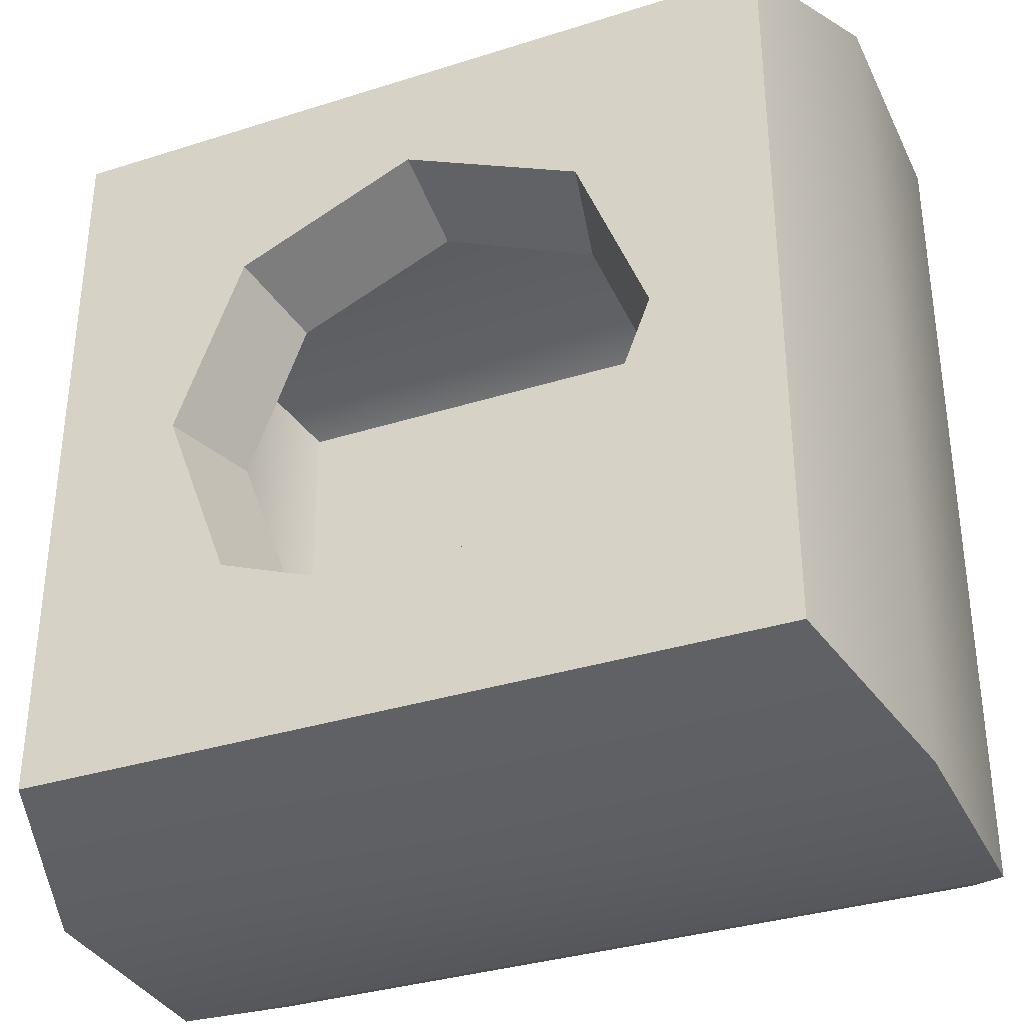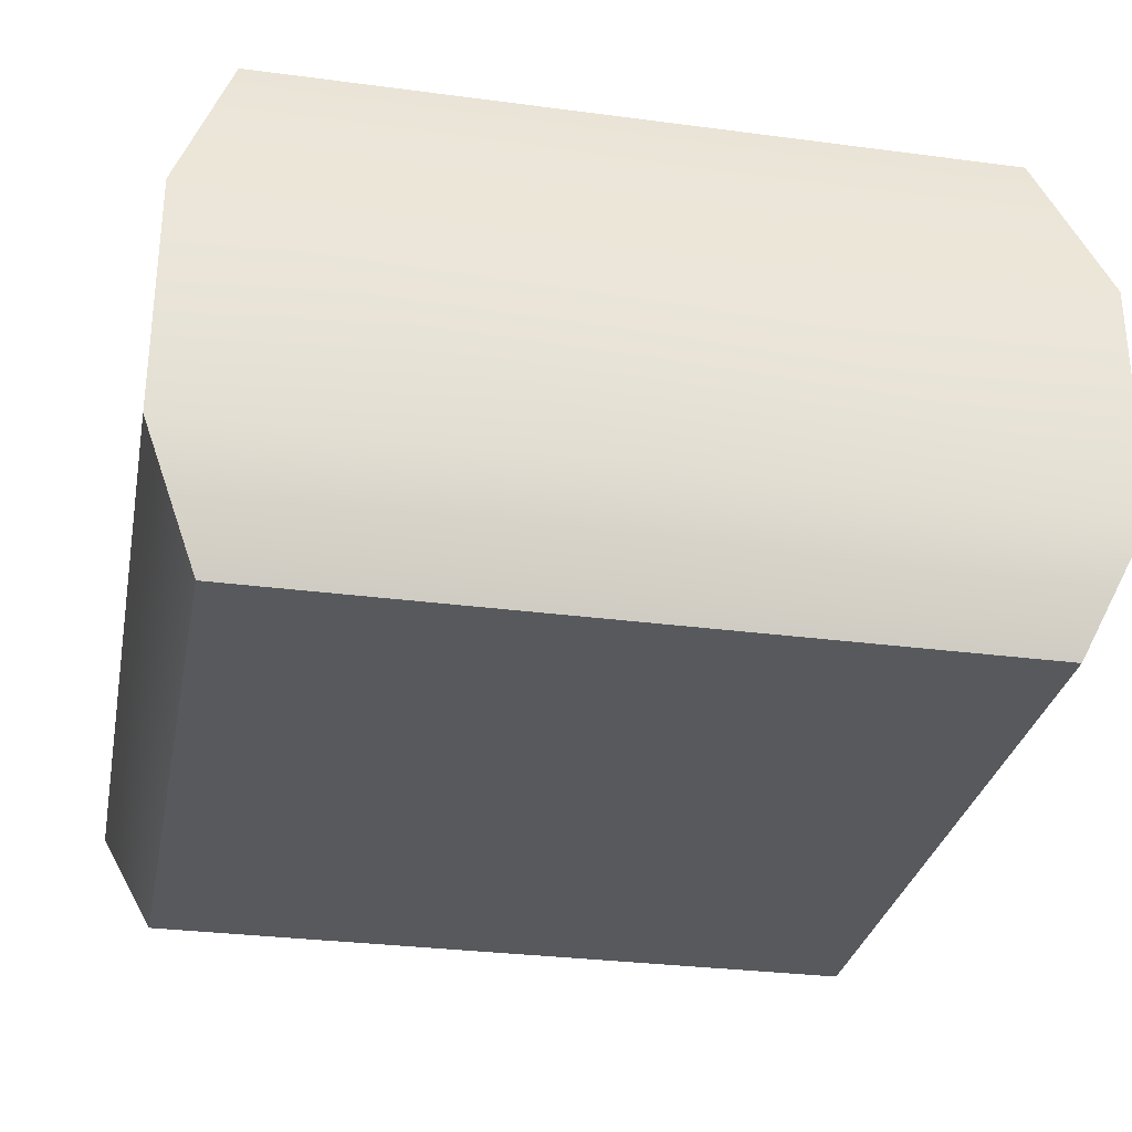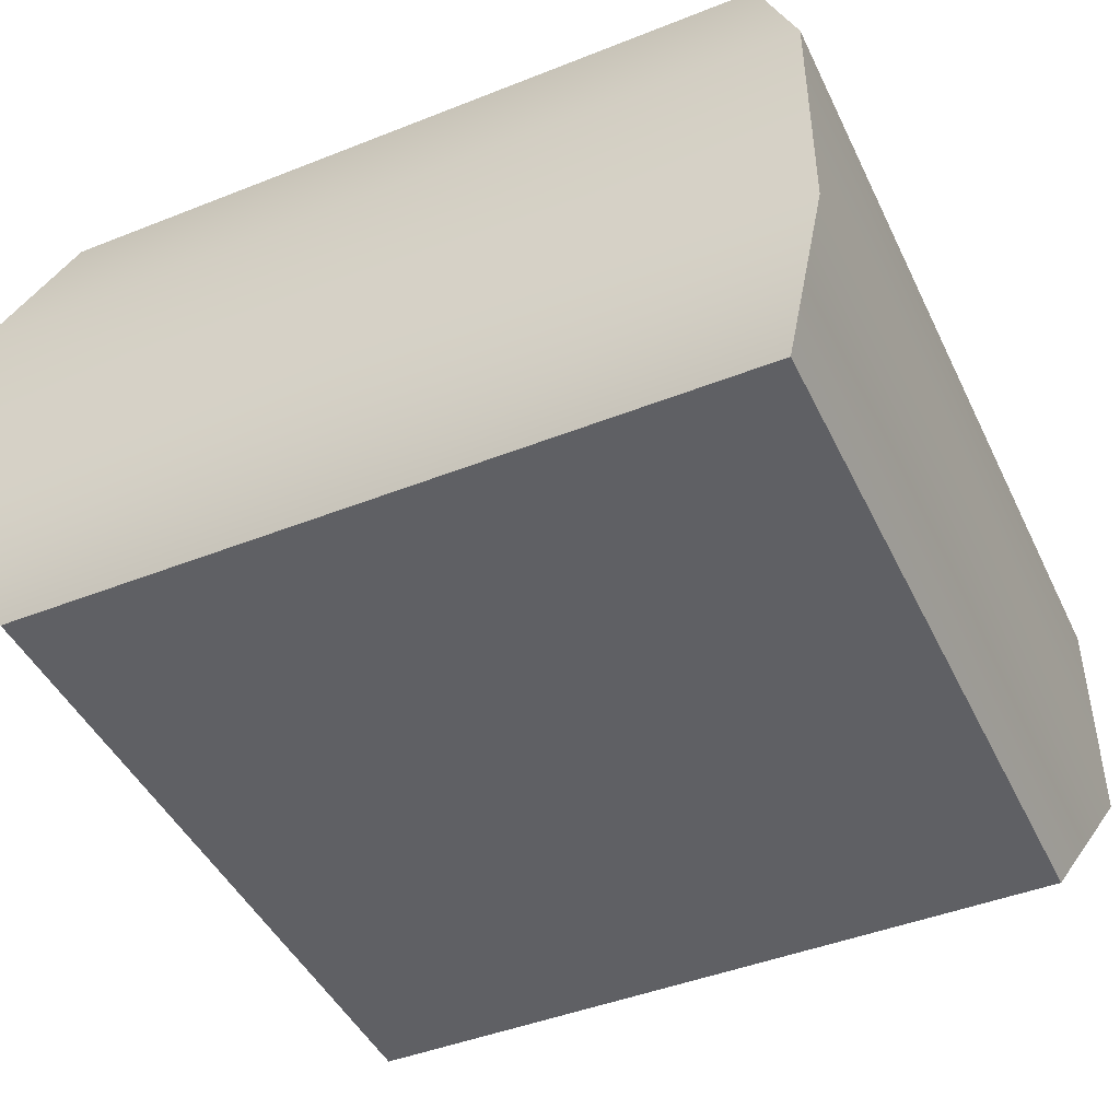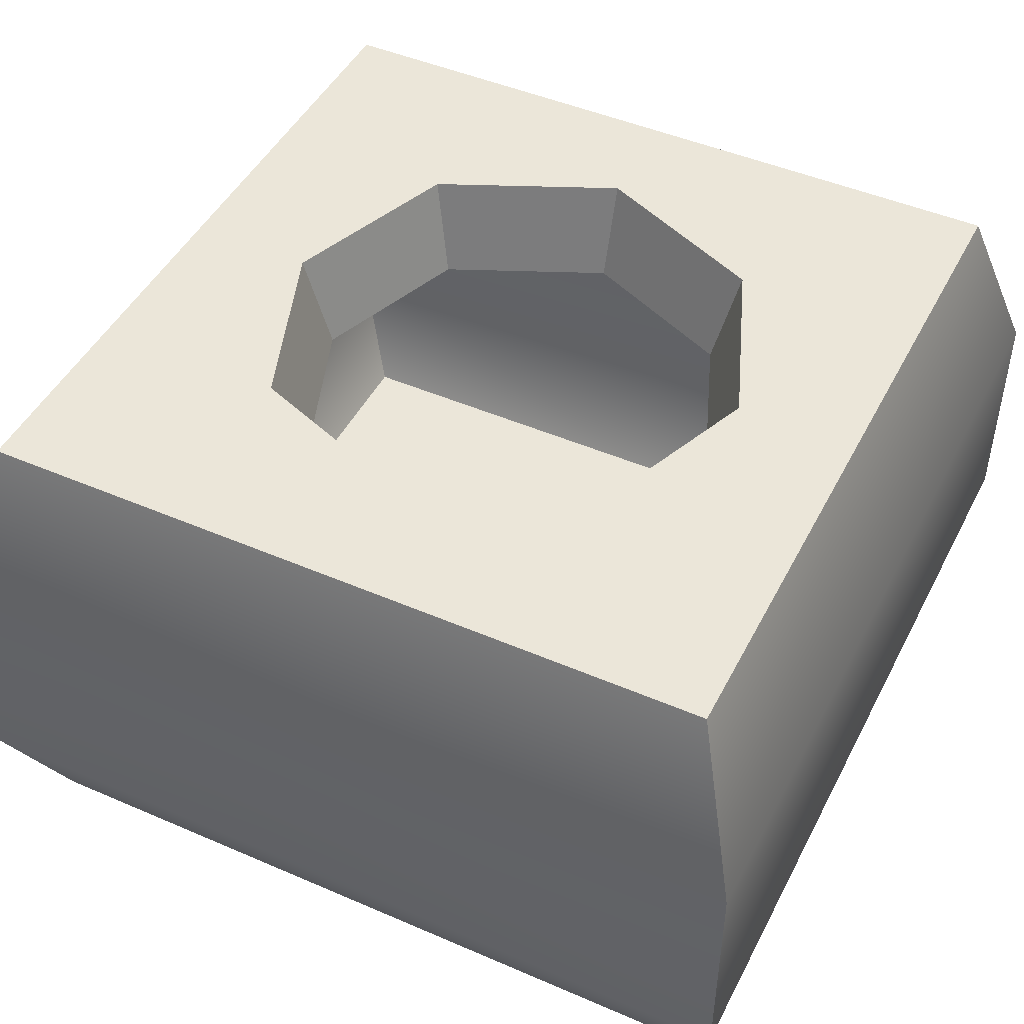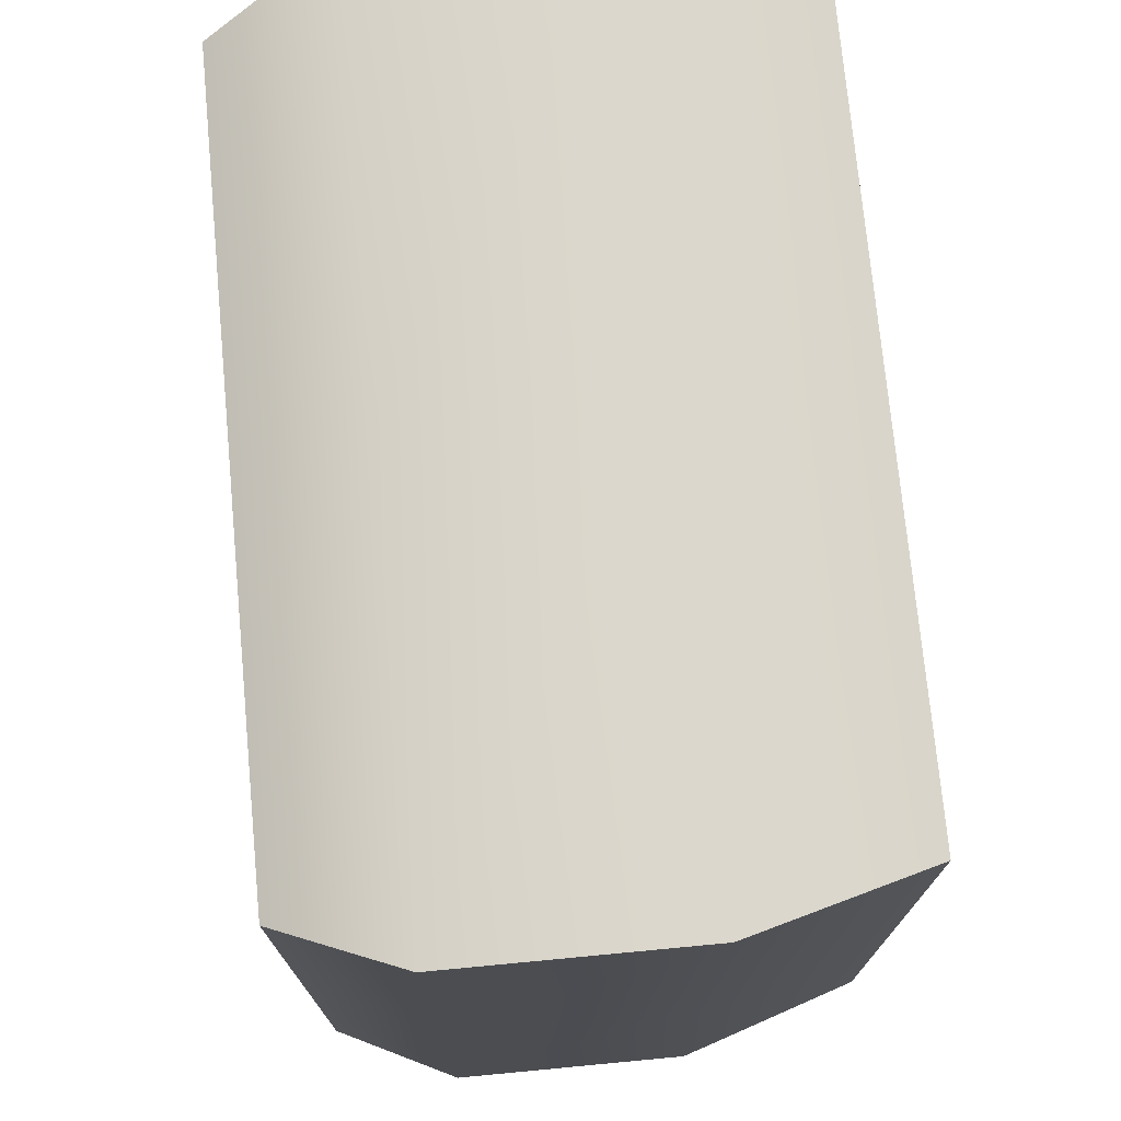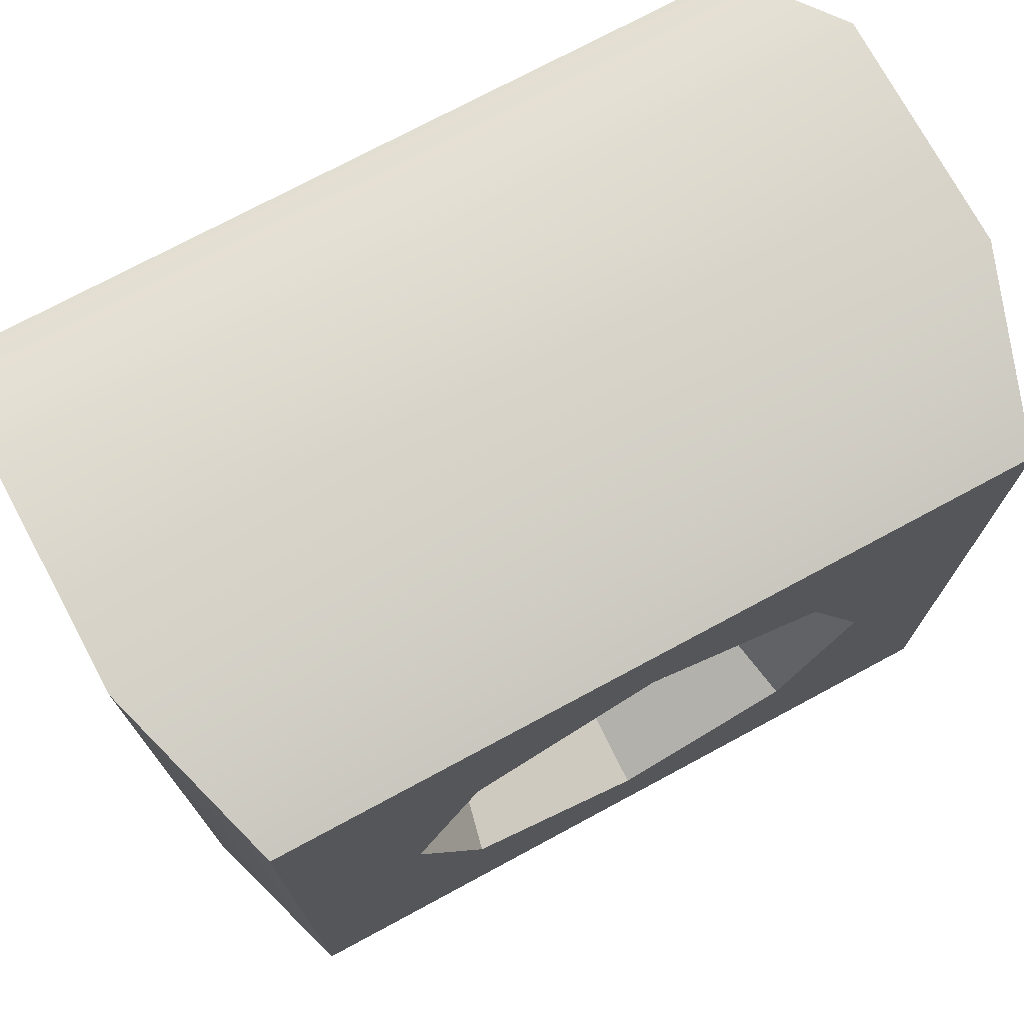
<metadata>
{"format":"obj","ext":"obj","renderer":"f3d","projection":"perspective","resolution":1024,"background":"white","views":[{"elev":-34.4,"azim":-156.9,"up":"+Z"},{"elev":-30.1,"azim":-10.9,"up":"+Y"},{"elev":-45.1,"azim":-65.4,"up":"+Y"},{"elev":46.7,"azim":-153.8,"up":"+Y"},{"elev":74.1,"azim":84.6,"up":"+Z"},{"elev":73.9,"azim":151.7,"up":"+Z"}]}
</metadata>
<code>
g default
v -110.9 2.56 223.8
v -103.8 2.56 223.8
v -96.81 2.56 223.8
v -110.9 12.61 223.8
v -103.8 12.61 223.8
v -96.81 12.61 223.8
v -110.9 12.61 216.7
v -107.2 12.61 220.1
v -100.5 12.61 220.1
v -96.81 12.61 216.7
v -107.2 12.61 213.4
v -100.5 12.61 213.4
v -110.9 12.61 209.7
v -103.8 12.61 209.7
v -96.81 12.61 209.7
v -110.9 2.56 209.7
v -103.8 2.56 209.7
v -96.81 2.56 209.7
v -110.9 2.56 216.7
v -103.8 2.56 216.7
v -96.81 2.56 216.7
v -111.9 4.796 224.8
v -111.9 9.267 224.8
v -103.8 9.267 224.8
v -103.8 4.796 224.8
v -95.78 9.267 224.8
v -95.78 4.796 224.8
v -95.78 9.267 216.7
v -95.78 4.796 216.7
v -95.78 9.267 208.7
v -95.78 4.796 208.7
v -103.8 9.267 208.7
v -103.8 4.796 208.7
v -111.9 9.267 208.7
v -111.9 4.796 208.7
v -111.9 9.267 216.7
v -111.9 4.796 216.7
v -99.19 12.61 216.7
v -103.8 12.61 221.6
v -108.5 12.61 216.7
v -103.8 12.61 212.1
v -100.9 10.76 219.7
v -103.8 10.76 221.1
v -106.8 10.76 219.7
v -108 10.76 216.8
v -103.8 10.76 212.6
v -100.9 10.76 213.8
v -106.8 10.76 213.8
v -99.75 10.76 216.8
g pCube6
f 8 4 5 39
f 11 13 7 40
f 16 17 20 19
f 17 18 21 20
f 19 20 2 1
f 20 21 3 2
f 22 23 36 37
f 23 22 25 24
f 24 25 27 26
f 26 27 29 28
f 28 29 31 30
f 30 31 33 32
f 32 33 35 34
f 34 35 37 36
f 23 24 5 4
f 24 26 6 5
f 13 14 32 34
f 14 15 30 32
f 28 30 15 10
f 26 28 10 6
f 34 36 7 13
f 36 23 4 7
f 1 2 25 22
f 2 3 27 25
f 3 21 29 27
f 21 18 31 29
f 33 31 18 17
f 35 33 17 16
f 16 19 37 35
f 19 1 22 37
f 10 38 9 6
f 9 39 5 6
f 8 40 7 4
f 14 41 12 15
f 39 9 42 43
f 40 8 44 45
f 12 41 46 47
f 11 40 45 48
f 9 38 49 42
f 41 11 48 46
f 8 39 43 44
f 38 12 47 49
f 10 15 12 38
f 14 13 11 41

</code>
